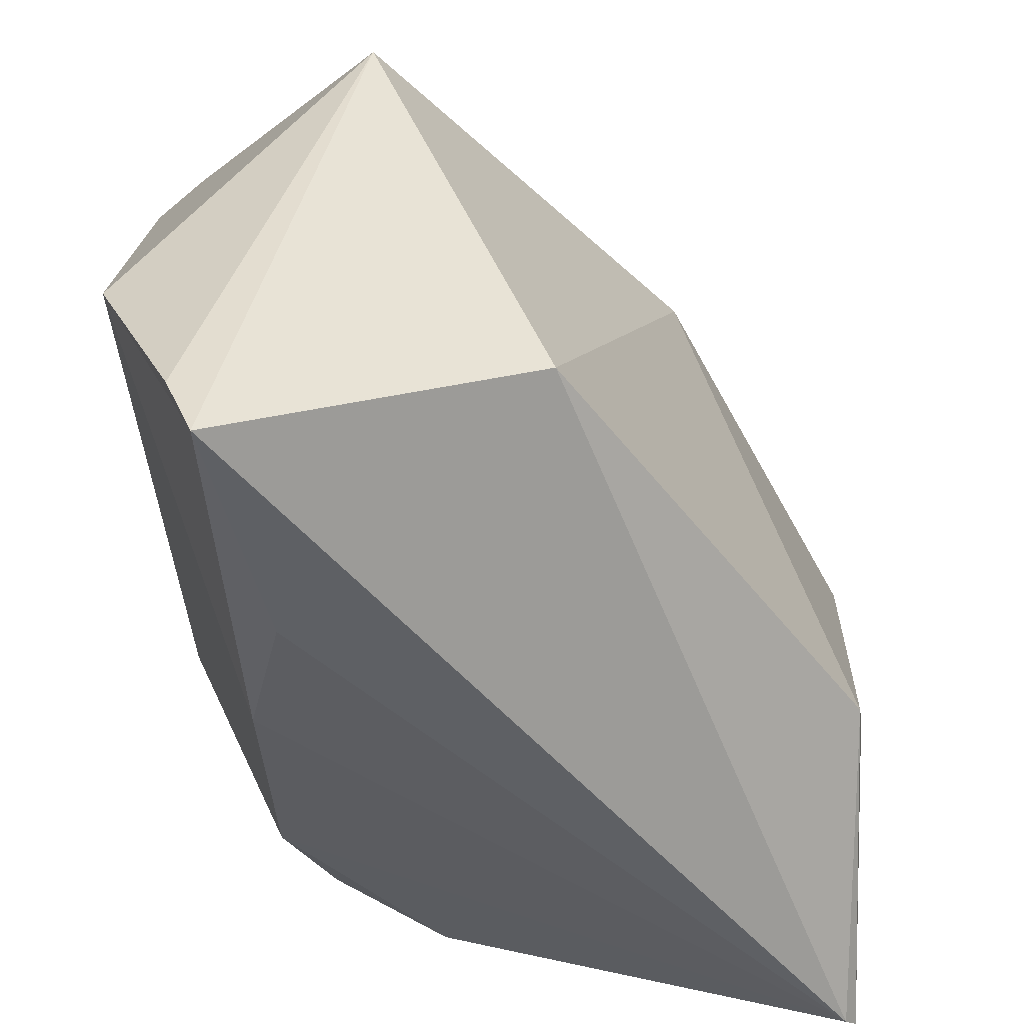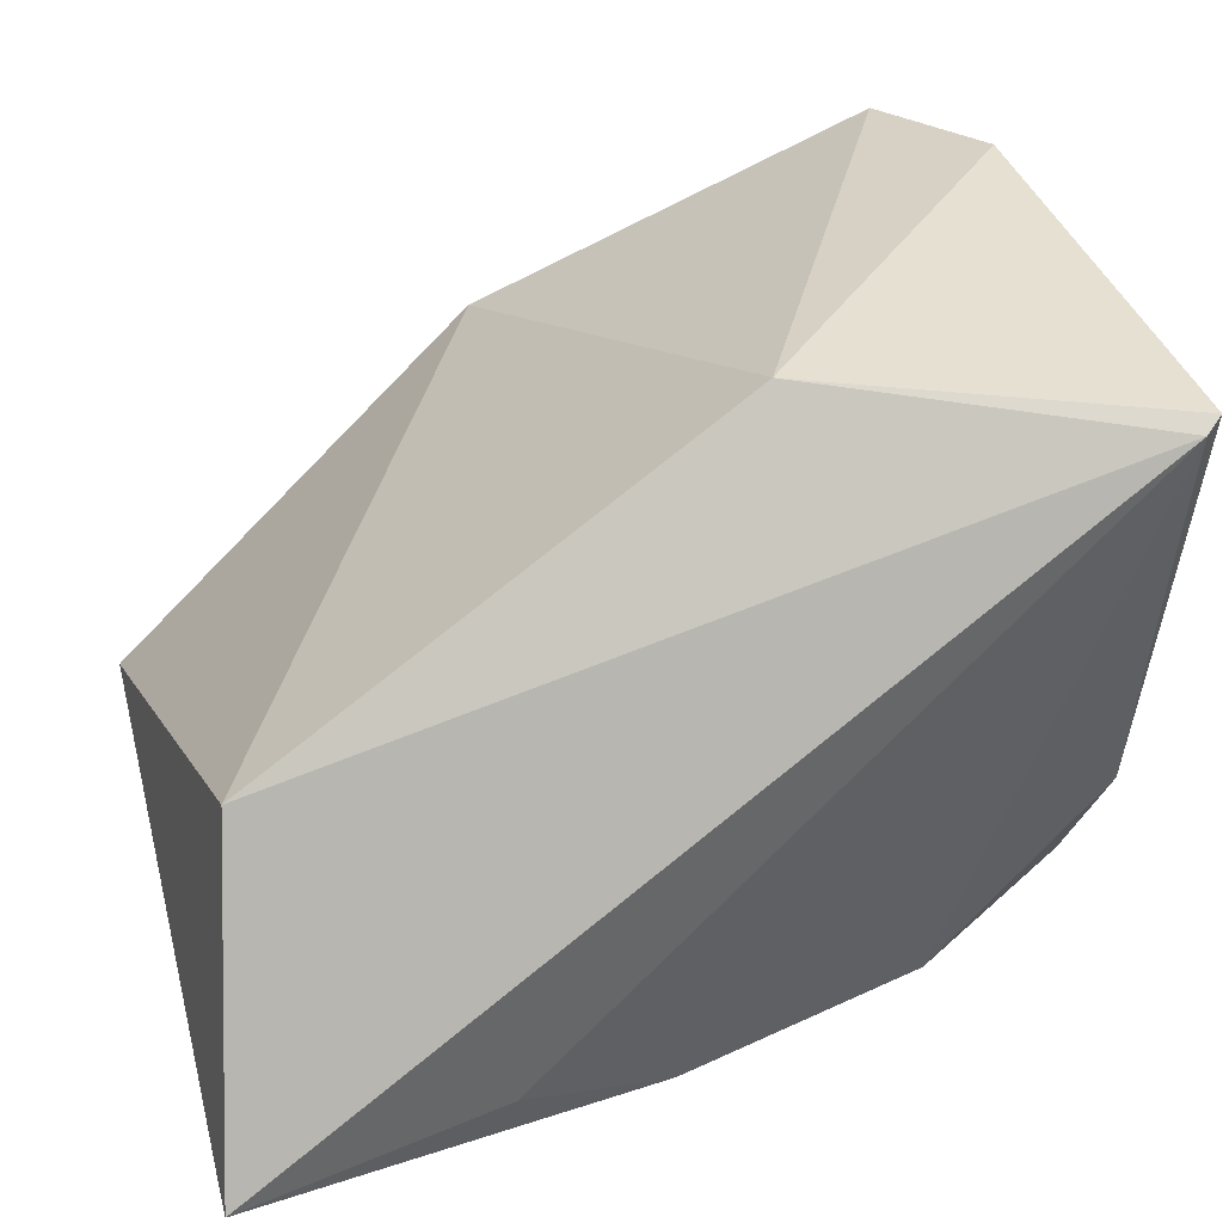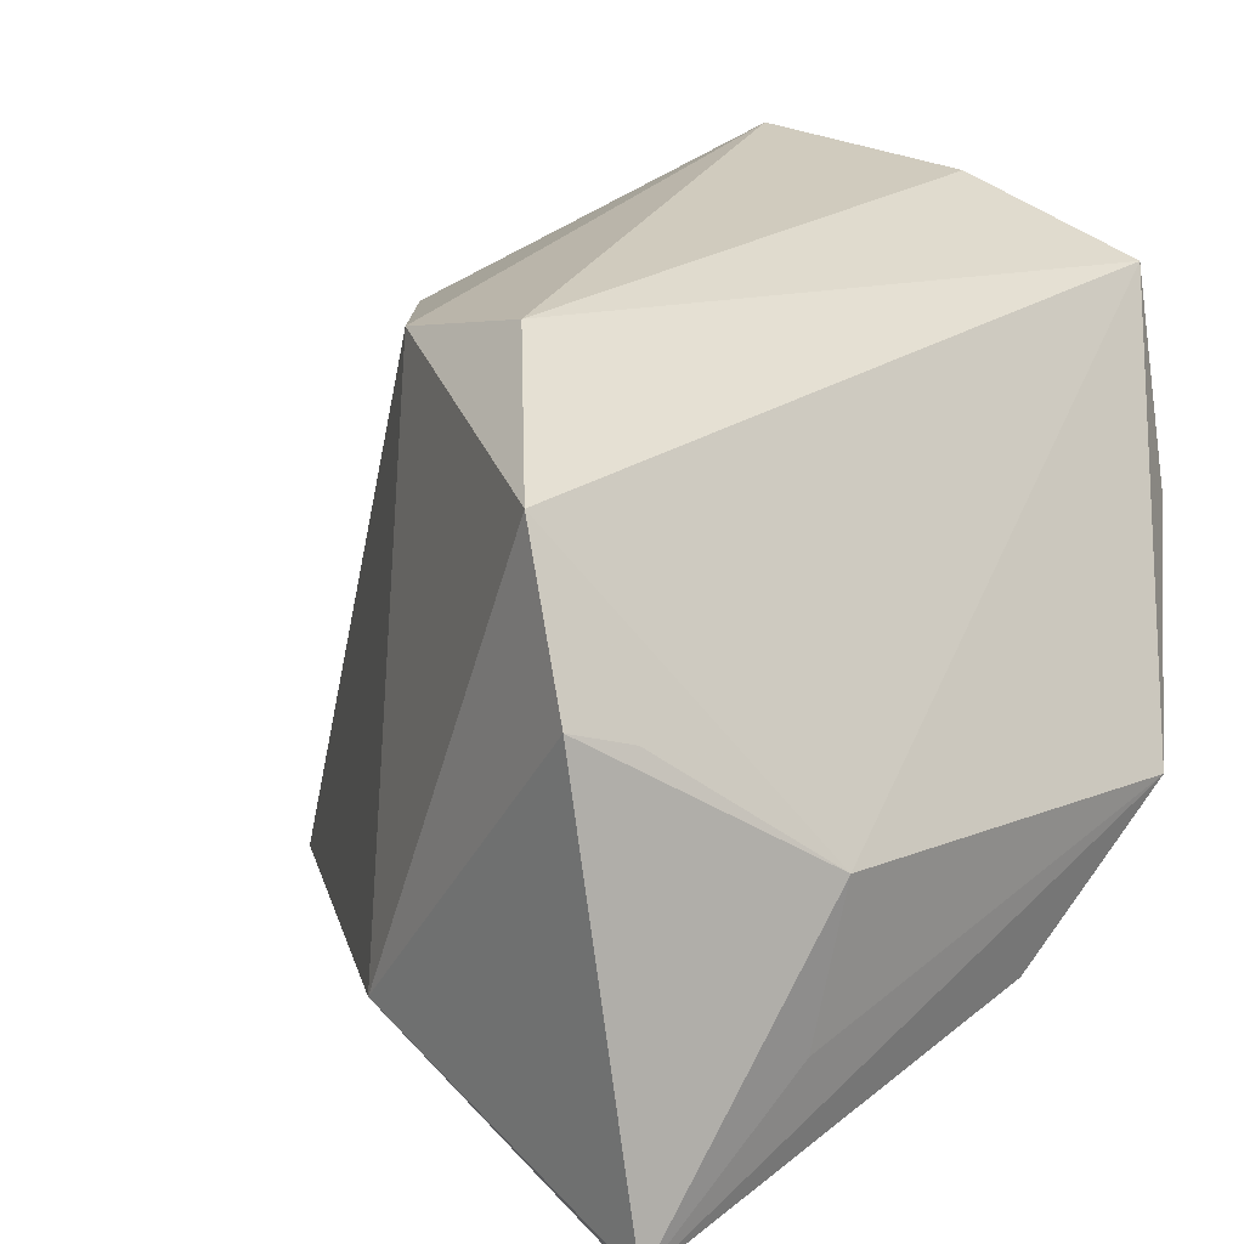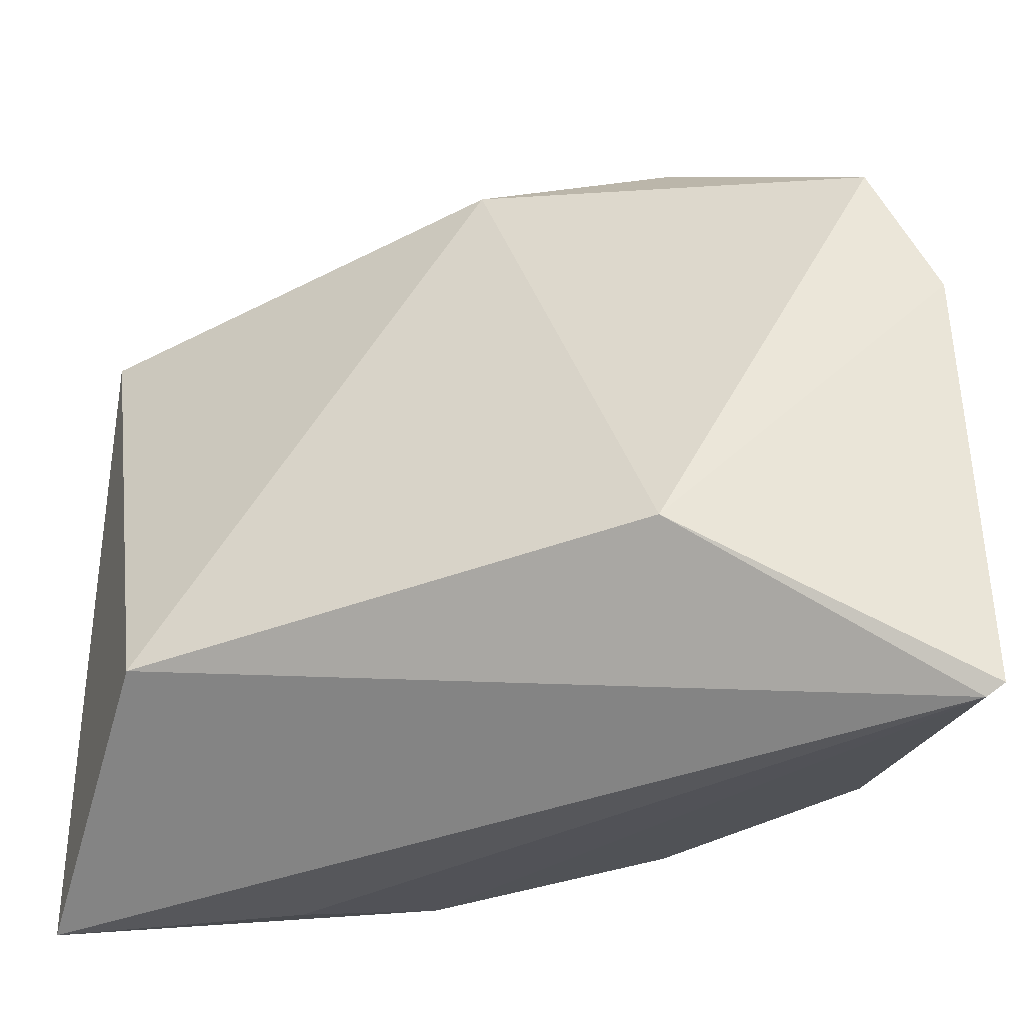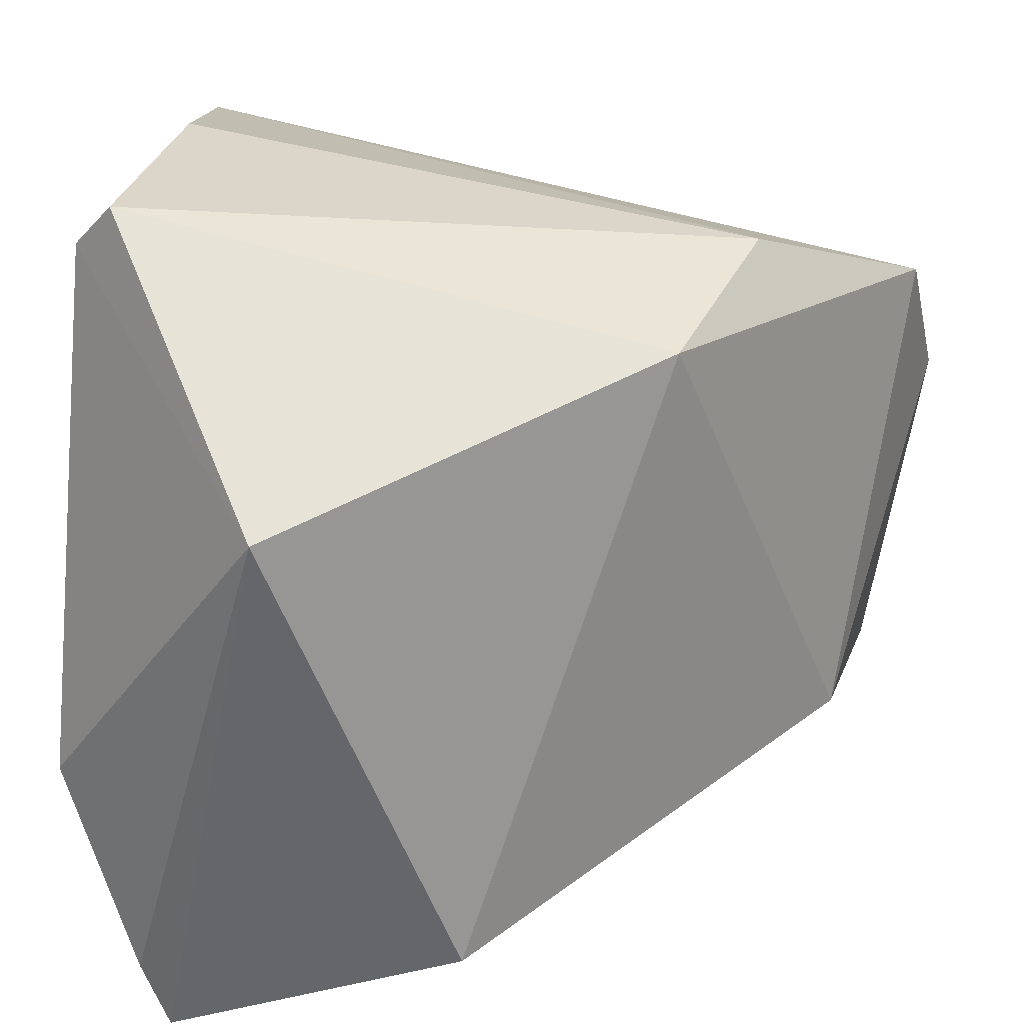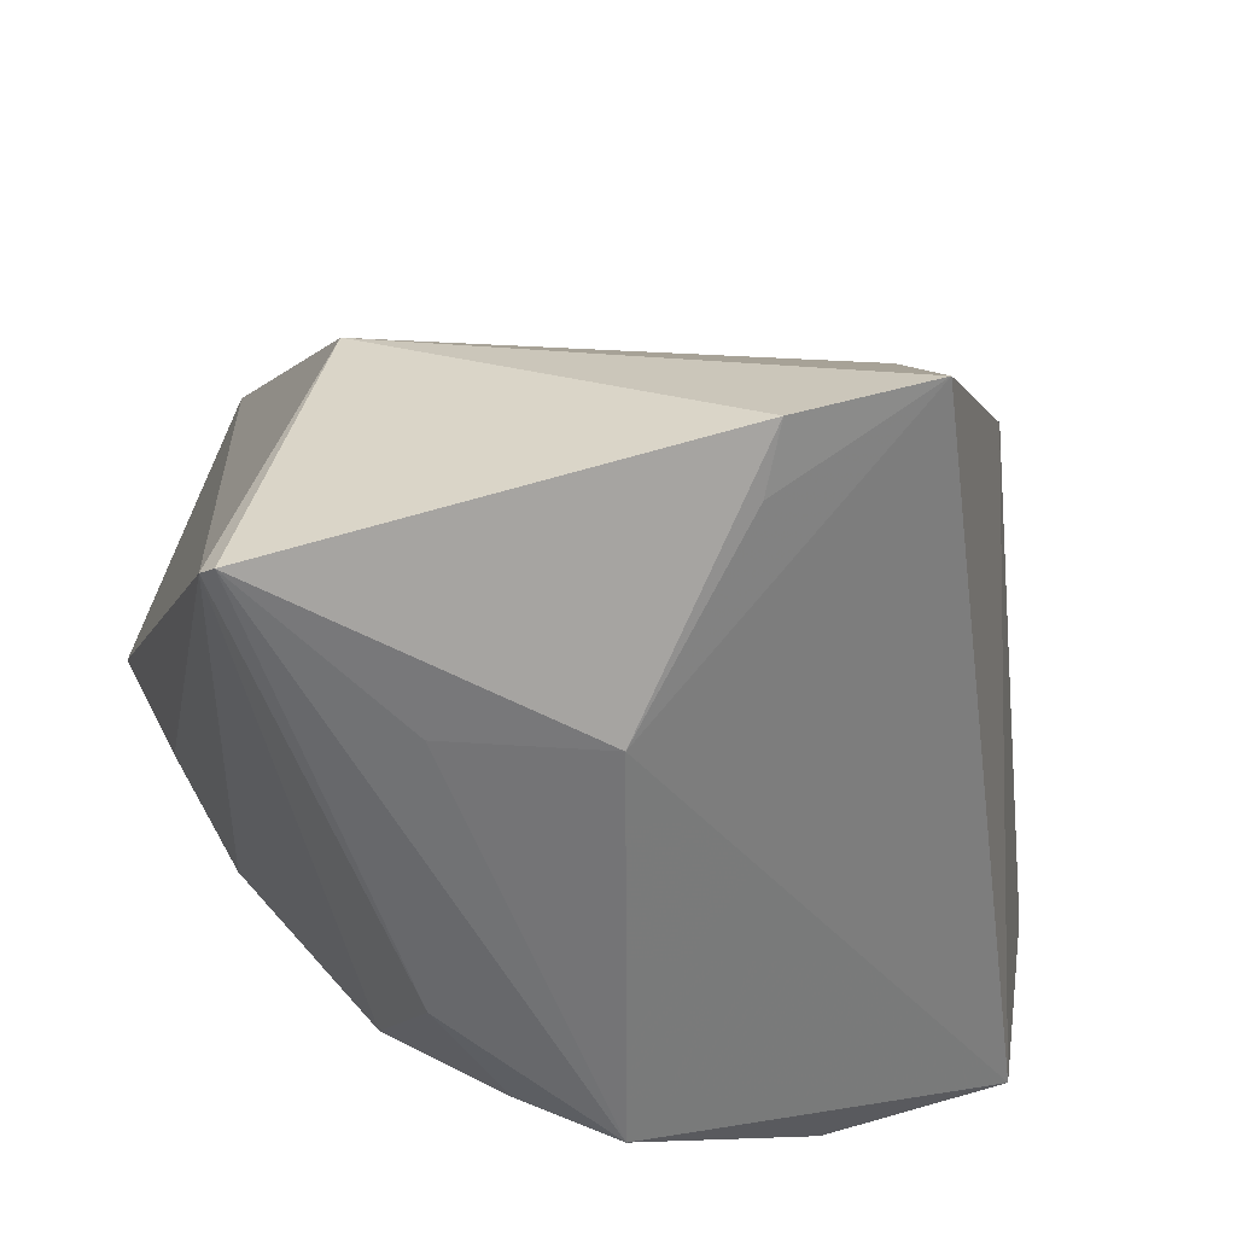
<metadata>
{"format":"obj","ext":"obj","renderer":"f3d","projection":"perspective","resolution":1024,"background":"white","views":[{"elev":-51.1,"azim":-88.8,"up":"+Y"},{"elev":31.8,"azim":-14.3,"up":"+Z"},{"elev":12.7,"azim":45.9,"up":"+Y"},{"elev":-36.1,"azim":-11.1,"up":"+Y"},{"elev":35.8,"azim":-75.7,"up":"+Y"},{"elev":33.7,"azim":76.2,"up":"+Z"}]}
</metadata>
<code>
v 0.03945 -0.0222 0.02462
v 0.02778 0.02201 0.04345
v -0.01982 -0.03686 -0.01634
v -0.02411 0.0052 -0.03551
v 0.02372 0.0339 -0.03551
v -0.00503 -0.03299 -0.02009
v 0.005832 0.04122 -0.03185
v -0.008662 0.03031 0.02383
v -0.04118 -0.02558 0.0098
v -0.04492 0.0266 -0.008689
v -0.04492 -0.03908 -0.0216
v 0.02887 0.01398 -0.03308
v -0.01707 0.03902 -0.03551
v -0.04461 -0.03154 -0.02454
v 0.04137 -0.007129 -0.0177
v -0.01852 0.04456 -0.03085
v 0.03808 -0.02269 -0.003125
v 0.01088 0.03306 0.02825
v -0.03959 -0.01 -0.03334
v 0.03551 0.004807 0.03926
v 0.02041 -0.02418 -0.01982
v 0.03619 -0.01561 -0.01542
v 0.0356 -0.03749 0.03942
v 0.03405 0.006618 0.04554
v 0.03717 -0.03646 0.04064
v 0.04162 -0.007288 0.02252
v 0.005209 -0.02201 0.0406
f 10 8 16
f 19 10 13
f 13 10 16
f 7 13 16
f 5 13 7
f 15 5 26
f 8 10 9
f 17 15 25
f 19 13 4
f 4 13 5
f 12 5 15
f 15 21 12
f 12 4 5
f 19 4 12
f 12 6 19
f 21 6 12
f 25 15 1
f 1 26 25
f 15 26 1
f 2 26 5
f 14 10 19
f 11 6 3
f 11 9 10
f 10 14 11
f 19 6 11
f 11 14 19
f 22 21 15
f 15 17 22
f 22 17 21
f 23 6 21
f 23 17 25
f 21 17 23
f 3 6 23
f 23 11 3
f 9 11 23
f 5 7 18
f 18 2 5
f 18 7 16
f 16 8 18
f 8 2 18
f 25 26 24
f 8 9 27
f 27 2 8
f 27 24 2
f 25 24 27
f 27 23 25
f 9 23 27
f 26 2 20
f 20 24 26
f 2 24 20

</code>
